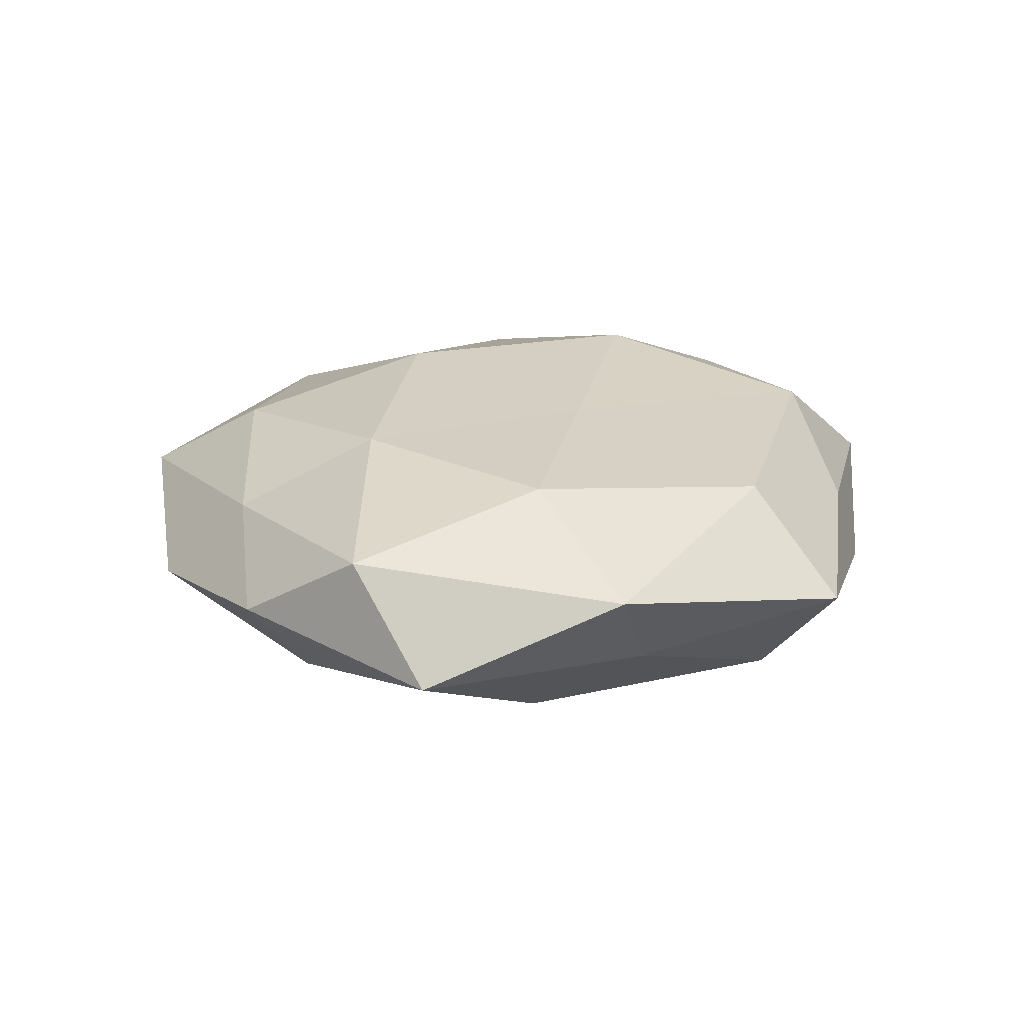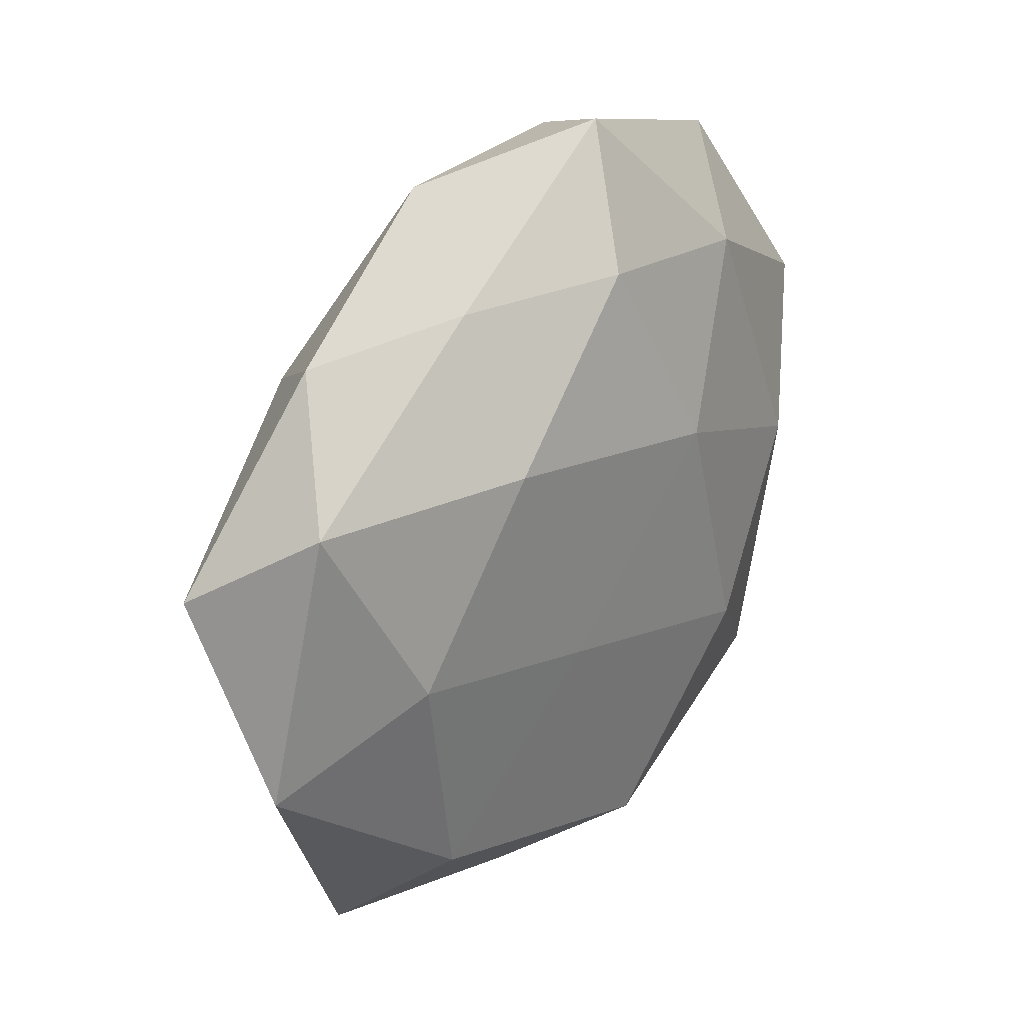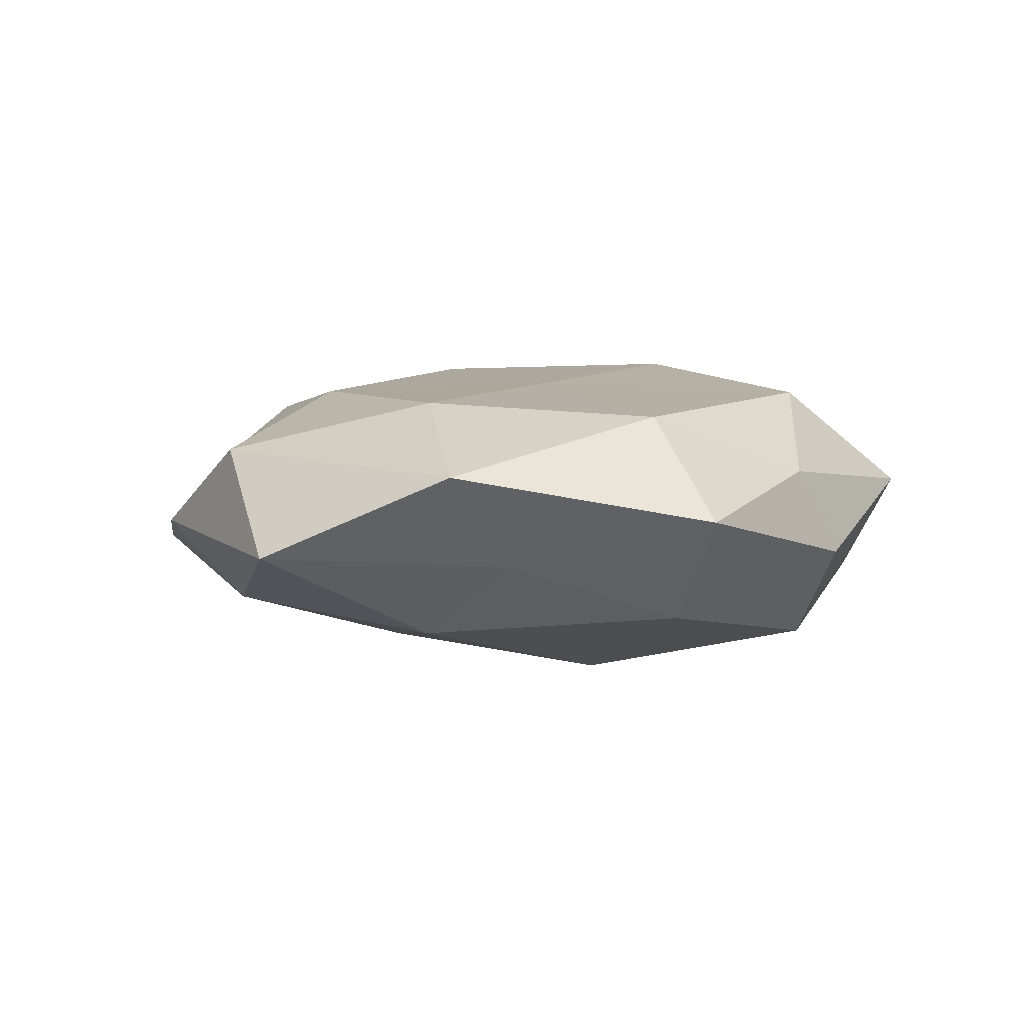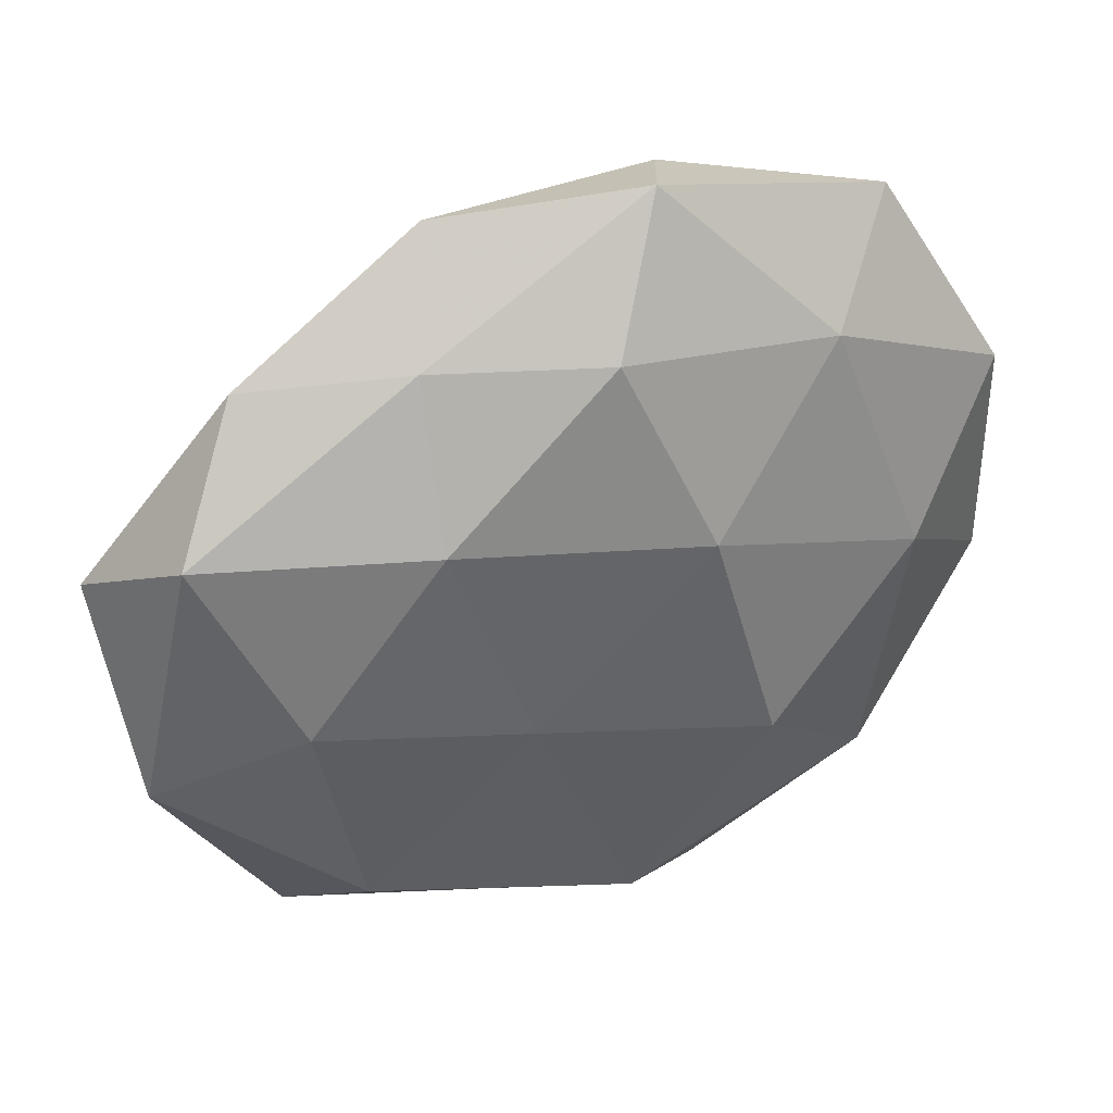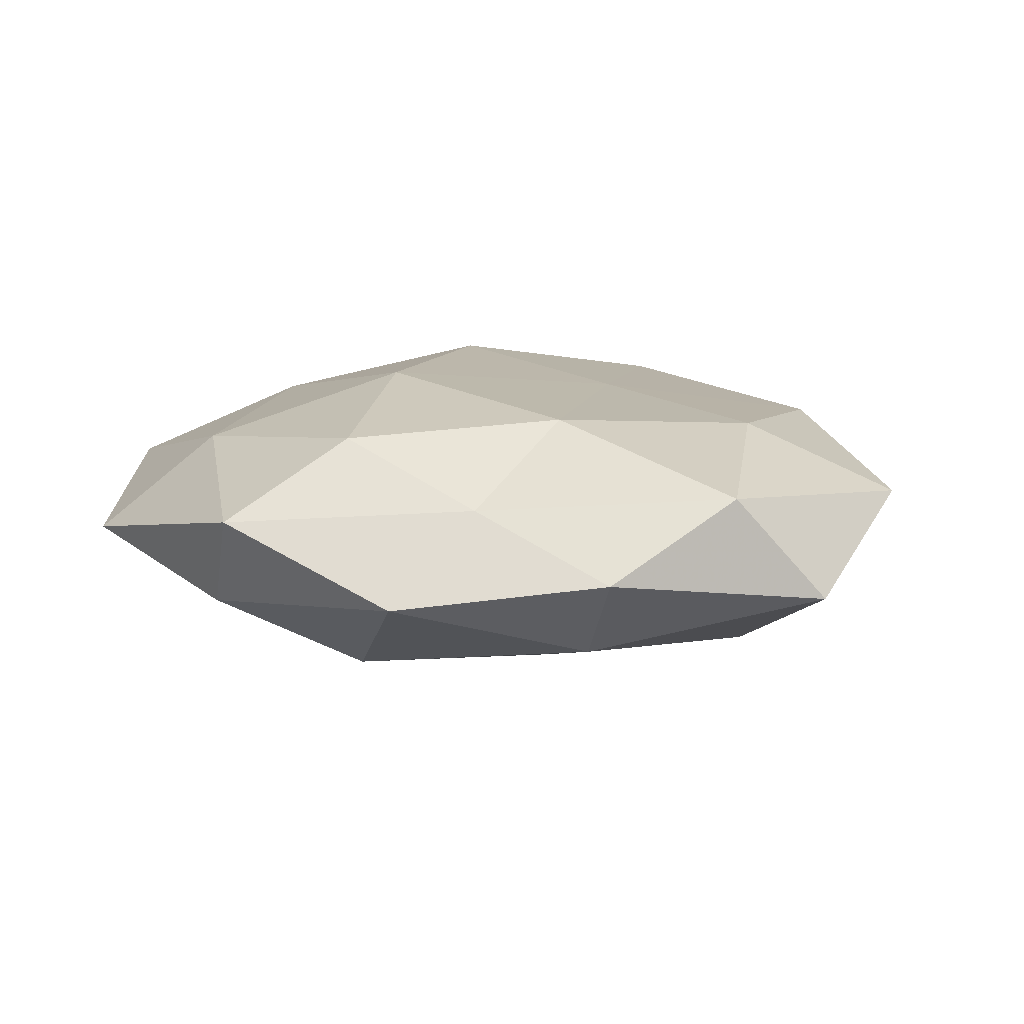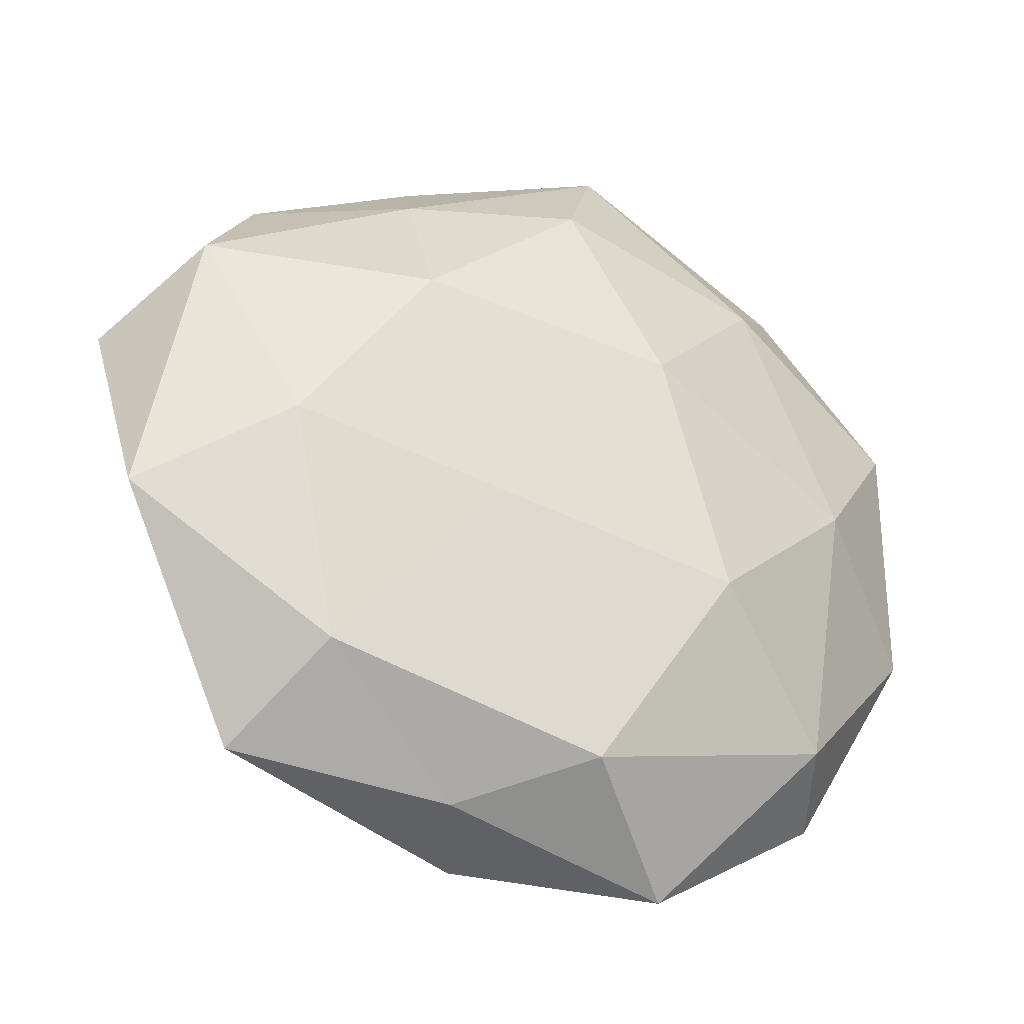
<metadata>
{"format":"obj","ext":"obj","renderer":"f3d","projection":"perspective","resolution":1024,"background":"white","views":[{"elev":19.0,"azim":-90.7,"up":"+Z"},{"elev":28.6,"azim":-52.8,"up":"+Y"},{"elev":2.7,"azim":-68.7,"up":"+Z"},{"elev":38.9,"azim":-23.7,"up":"+Y"},{"elev":10.6,"azim":-145.7,"up":"+Z"},{"elev":-29.3,"azim":-27.9,"up":"+Y"}]}
</metadata>
<code>
v 0.01732 -0.0149 0.02208
v -0.03399 0.03043 -0.01178
v 0.01593 -0.05253 0.00453
v -0.04664 -0.01518 -0.005511
v 0.03945 0.003125 0.0158
v 0.008804 0.01593 0.02137
v -0.03085 -0.03314 -0.01296
v 0.04161 -0.03701 0.0005879
v -0.04174 0.03756 -0.0006347
v -0.02347 0.02152 0.01755
v 0.0006611 -0.04057 0.01738
v -0.04005 -0.0008212 -0.01532
v 0.04906 -0.02011 -0.009501
v 0.007438 0.05581 0.005322
v -0.05171 0.02261 0.009547
v -0.0131 -0.0078 0.01871
v -0.01605 0.01426 -0.01819
v -0.002528 0.03907 -0.01589
v -0.01422 -0.04568 0.006346
v -0.0006517 -0.04216 -0.01717
v 0.01314 0.05121 -0.006869
v 0.05628 -0.01096 0.004098
v -0.008854 -0.04969 -0.005015
v 0.03563 -0.03145 0.013
v -0.01121 -0.01429 -0.0223
v 0.05437 0.02089 0.006605
v 0.04067 0.04513 -0.0005541
v 0.0226 -0.02033 -0.01852
v 0.02821 0.03466 0.01261
v 0.0406 0.003851 -0.01672
v -0.00133 0.04016 0.01542
v 0.02863 0.0299 -0.01255
v -0.01701 0.05179 -0.004351
v -0.02227 0.03991 0.007538
v 0.01404 0.01221 -0.02336
v -0.04033 -0.001467 0.01573
v -0.04141 -0.04154 0.0004639
v -0.06041 0.01364 -0.004326
v -0.03393 -0.03085 0.01386
v -0.05806 -0.01187 0.00631
v 0.0479 0.01225 -0.005479
v 0.02354 -0.04367 -0.008781
f 1 5 6
f 12 7 4
f 1 6 16
f 6 10 16
f 1 16 11
f 17 12 2
f 17 2 18
f 11 19 3
f 22 8 13
f 3 19 23
f 7 20 23
f 1 24 5
f 24 3 8
f 1 11 24
f 11 3 24
f 24 22 5
f 24 8 22
f 25 7 12
f 17 25 12
f 25 20 7
f 5 22 26
f 14 27 21
f 25 28 20
f 5 29 6
f 5 26 29
f 29 27 14
f 29 26 27
f 28 30 13
f 6 31 10
f 6 29 31
f 31 29 14
f 18 21 32
f 32 21 27
f 2 9 33
f 2 33 18
f 21 33 14
f 18 33 21
f 15 34 9
f 10 34 15
f 10 31 34
f 14 34 31
f 33 9 34
f 33 34 14
f 17 18 35
f 17 35 25
f 35 28 25
f 35 30 28
f 18 32 35
f 35 32 30
f 36 10 15
f 16 10 36
f 4 7 37
f 7 23 37
f 37 23 19
f 2 38 9
f 12 38 2
f 12 4 38
f 9 38 15
f 16 39 11
f 11 39 19
f 16 36 39
f 19 39 37
f 15 40 36
f 37 40 4
f 38 4 40
f 38 40 15
f 39 36 40
f 39 40 37
f 22 13 41
f 26 22 41
f 41 27 26
f 41 13 30
f 32 27 41
f 30 32 41
f 8 3 42
f 42 13 8
f 3 23 42
f 42 23 20
f 28 13 42
f 20 28 42

</code>
